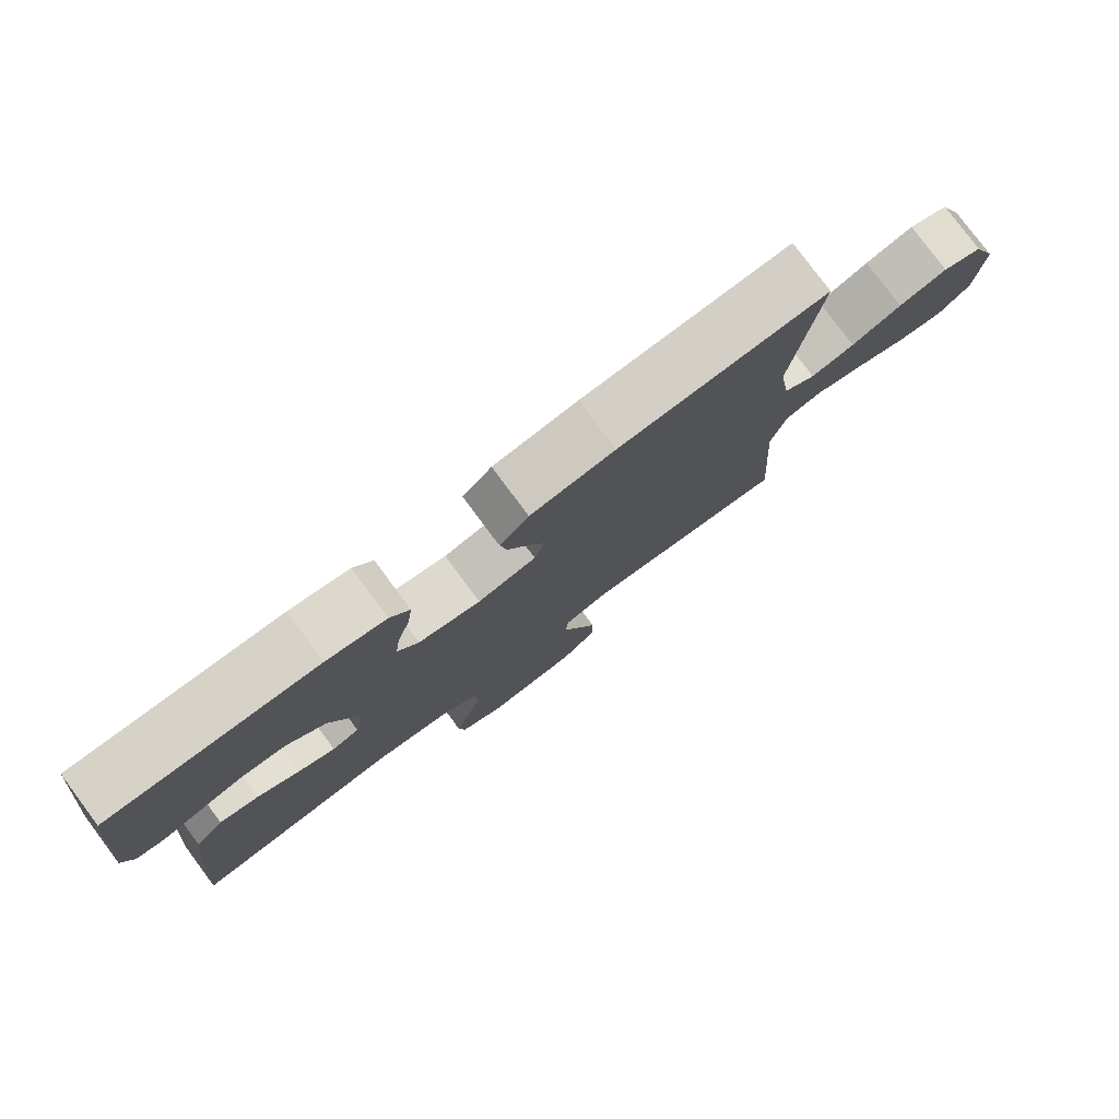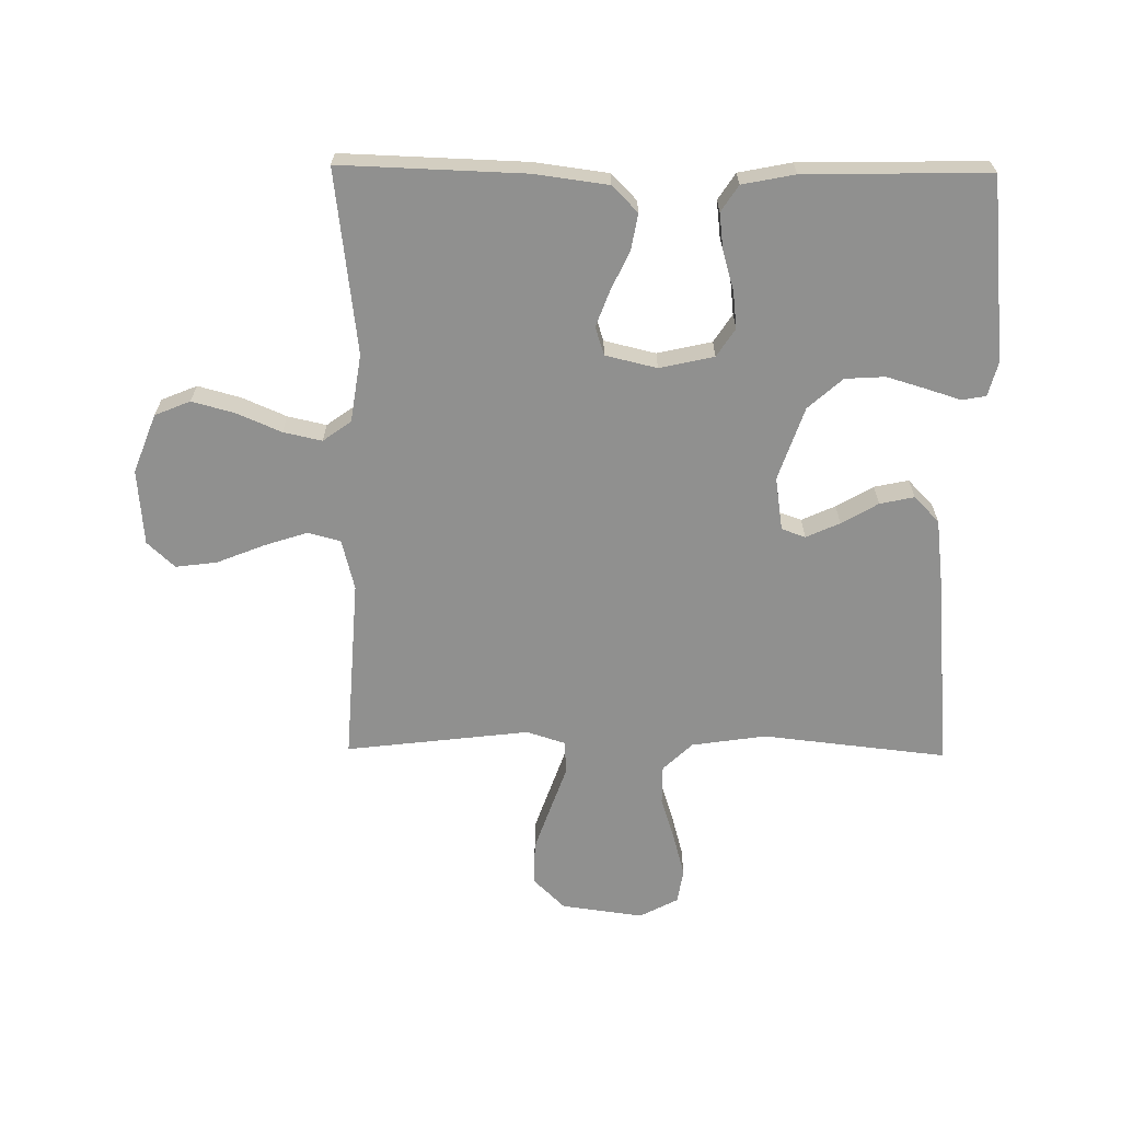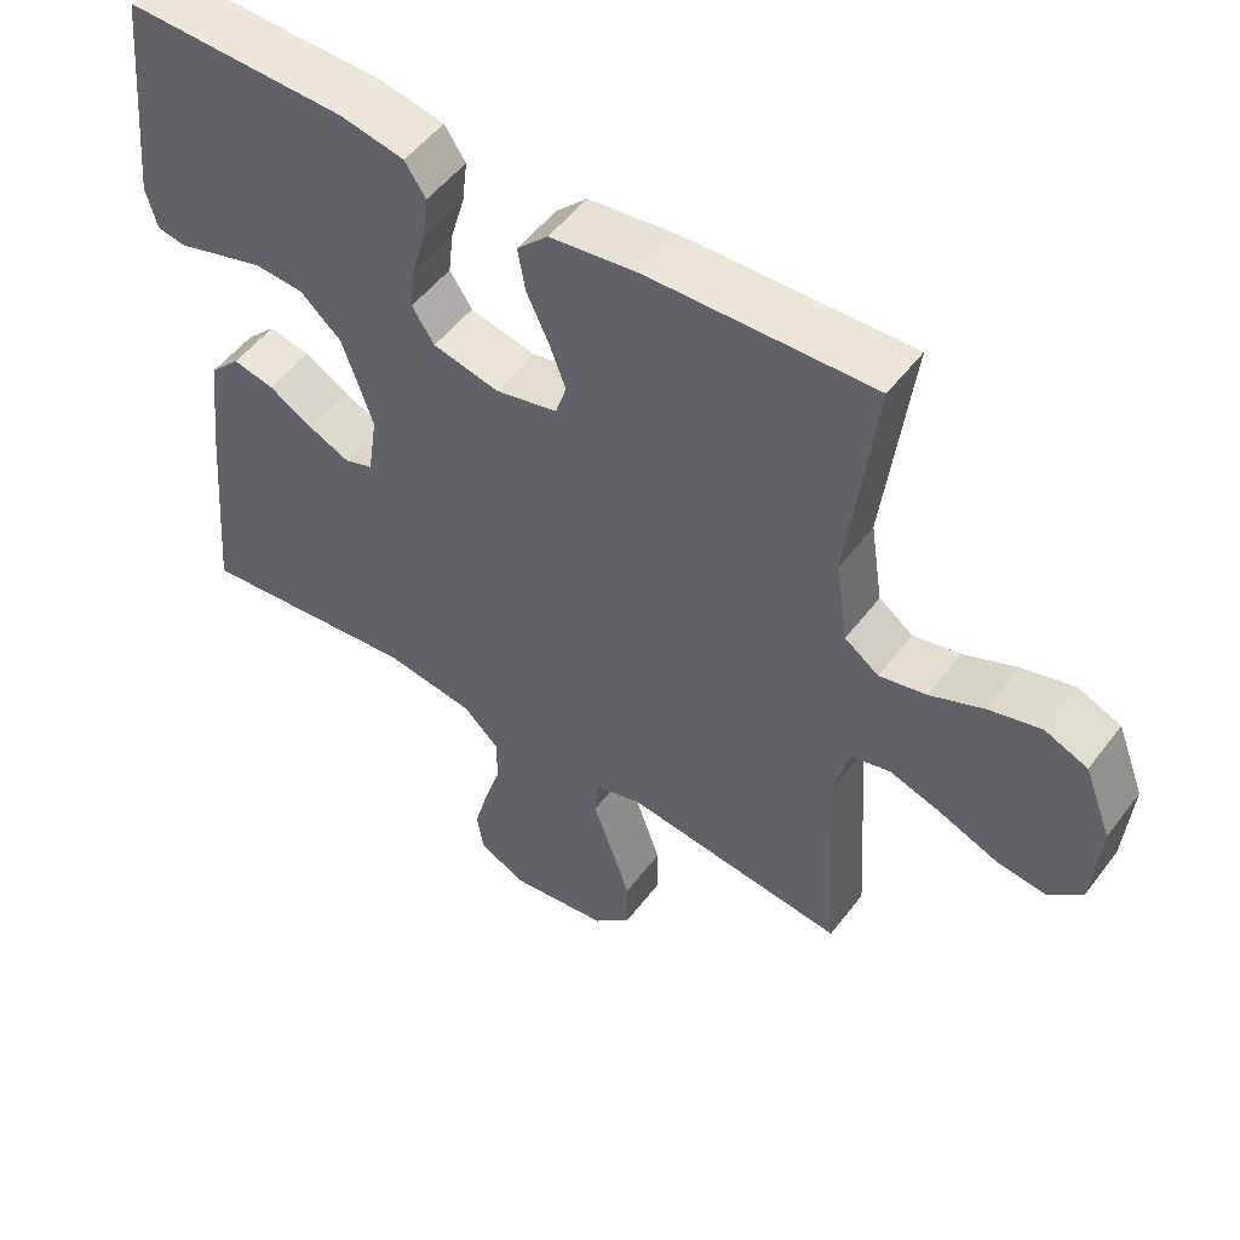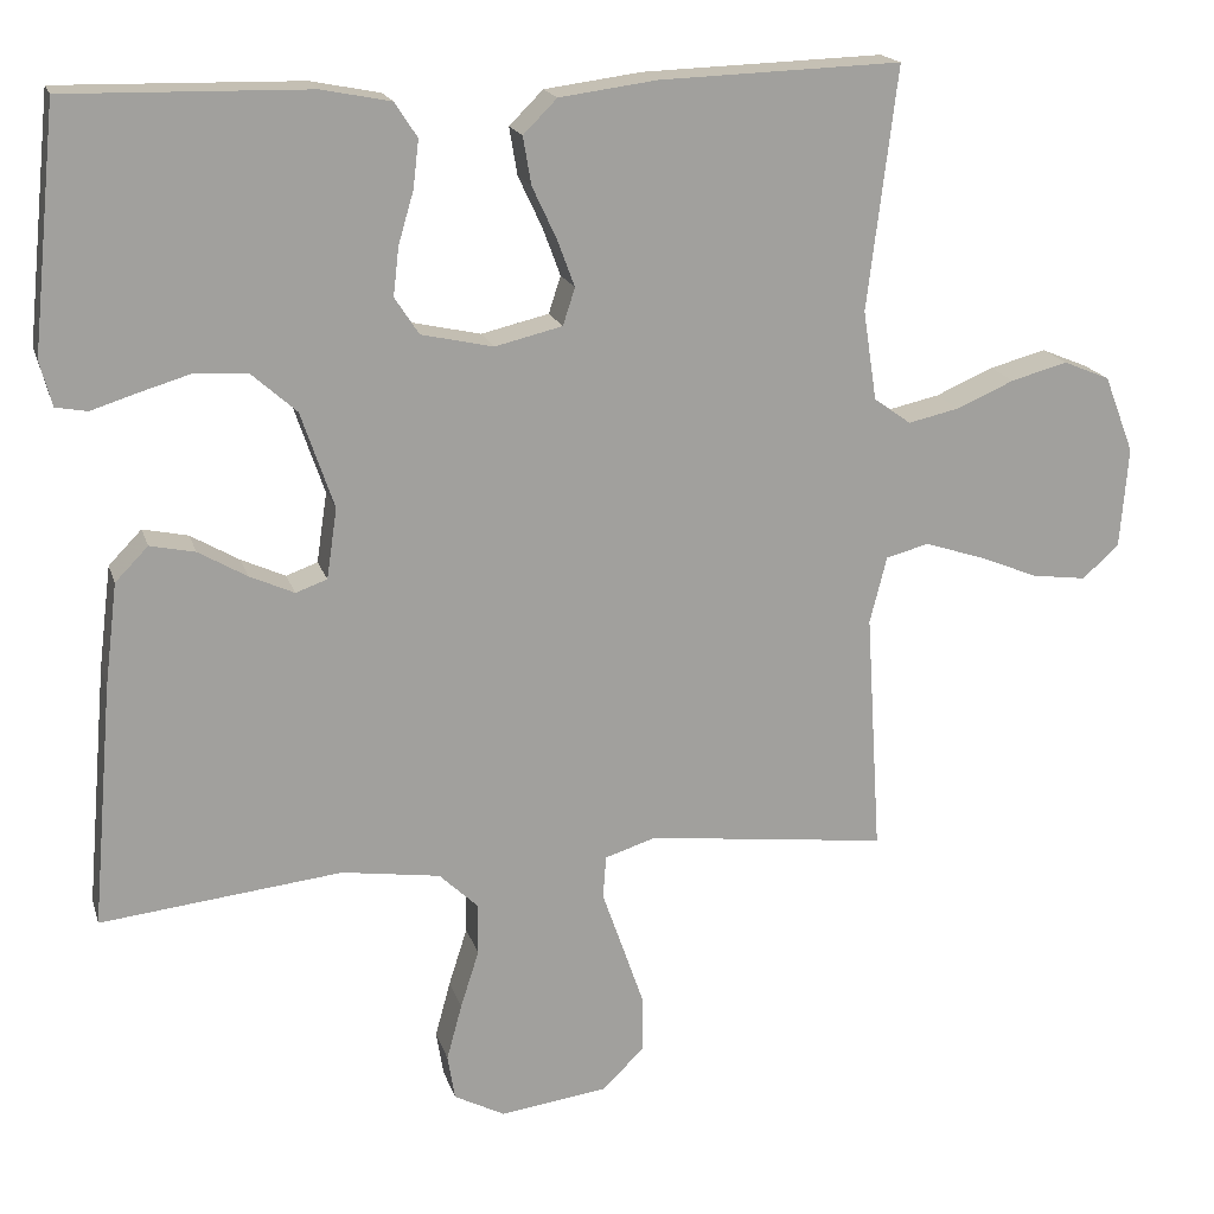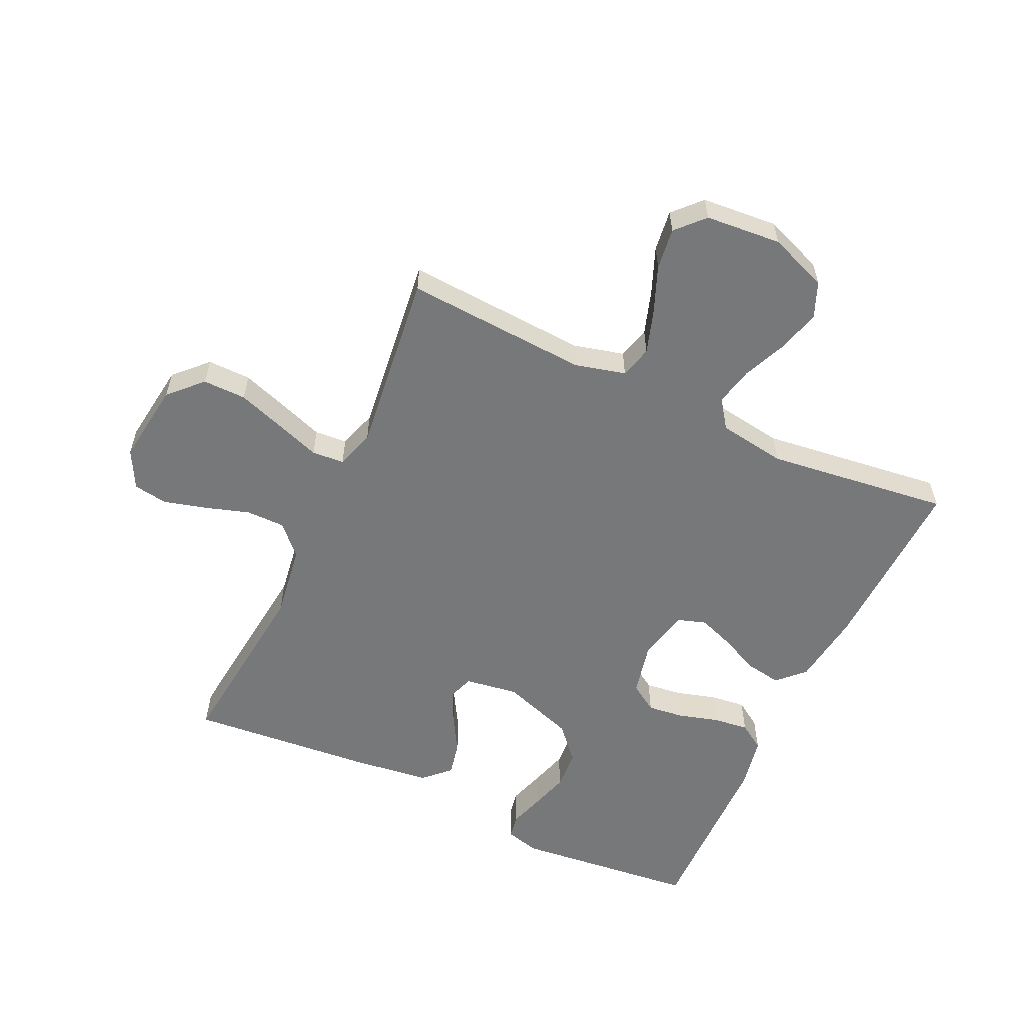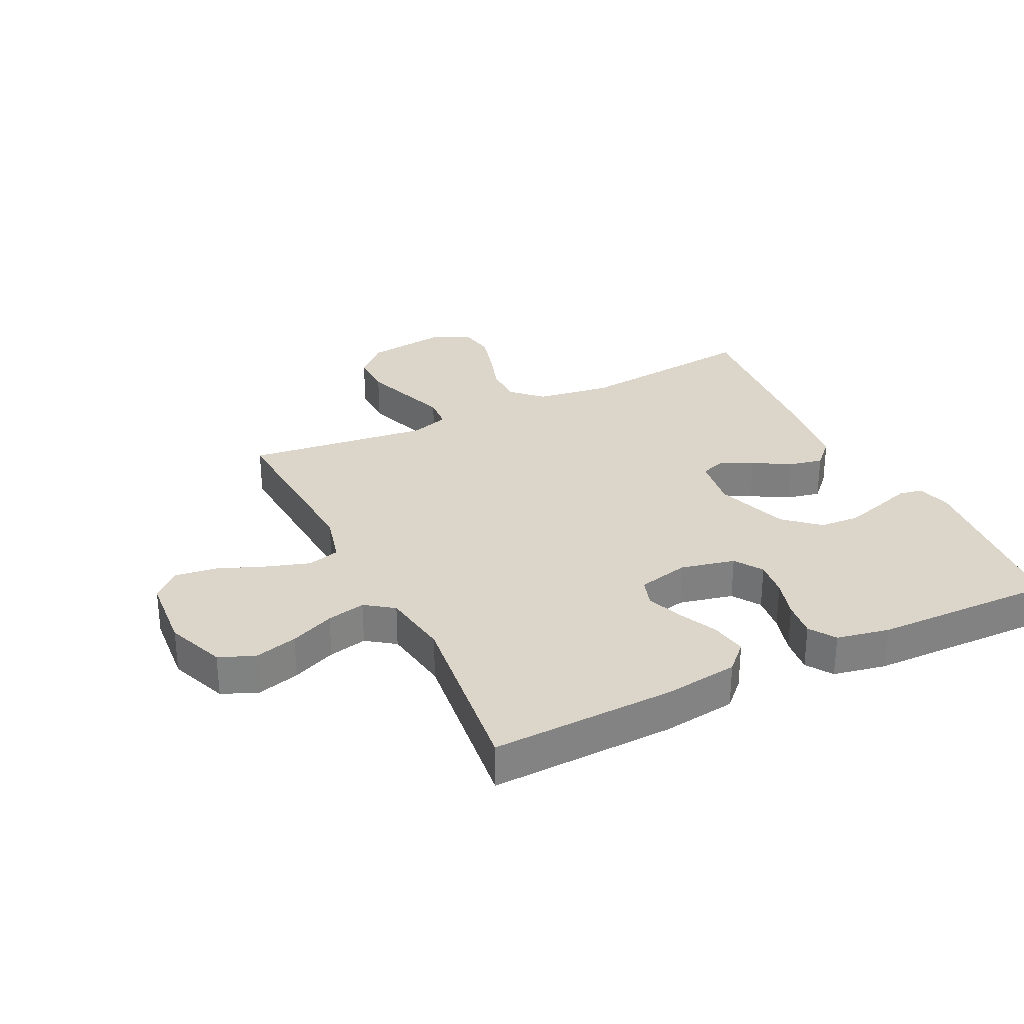
<metadata>
{"format":"obj","ext":"obj","renderer":"f3d","projection":"perspective","resolution":1024,"background":"white","views":[{"elev":79.5,"azim":143.3,"up":"+Z"},{"elev":-65.5,"azim":-0.7,"up":"+Y"},{"elev":51.8,"azim":-144.0,"up":"+Z"},{"elev":18.1,"azim":165.0,"up":"+Z"},{"elev":-57.3,"azim":-115.0,"up":"+Y"},{"elev":30.0,"azim":-26.1,"up":"+Y"}]}
</metadata>
<code>
v 0.5 0.07 -0.5
v 0.2 0.07 -0.467
v 0.078 0.07 -0.485
v 0.03 0.07 -0.531
v 0.03 0.07 -0.595
v 0.053 0.07 -0.667
v 0.072 0.07 -0.737
v 0.063 0.07 -0.793
v 0 0.07 -0.826
v -0.134 0.07 -0.808
v -0.186 0.07 -0.757
v -0.185 0.07 -0.686
v -0.158 0.07 -0.608
v -0.133 0.07 -0.537
v -0.137 0.07 -0.484
v -0.2 0.07 -0.464
v -0.5 0.07 -0.5
v -0.481 0.07 -0.2
v -0.502 0.07 -0.117
v -0.555 0.07 -0.103
v -0.626 0.07 -0.126
v -0.703 0.07 -0.157
v -0.771 0.07 -0.166
v -0.816 0.07 -0.124
v -0.826 0.07 0
v -0.789 0.07 0.096
v -0.731 0.07 0.12
v -0.661 0.07 0.101
v -0.589 0.07 0.07
v -0.526 0.07 0.056
v -0.48 0.07 0.089
v -0.463 0.07 0.2
v -0.5 0.07 0.5
v -0.2 0.07 0.49
v -0.079 0.07 0.474
v -0.037 0.07 0.432
v -0.047 0.07 0.373
v -0.077 0.07 0.309
v -0.099 0.07 0.25
v -0.084 0.07 0.204
v 0 0.07 0.184
v 0.089 0.07 0.204
v 0.119 0.07 0.25
v 0.112 0.07 0.31
v 0.093 0.07 0.375
v 0.086 0.07 0.434
v 0.114 0.07 0.477
v 0.2 0.07 0.494
v 0.5 0.07 0.5
v 0.531 0.07 0.2
v 0.516 0.07 0.144
v 0.477 0.07 0.137
v 0.42 0.07 0.155
v 0.356 0.07 0.174
v 0.291 0.07 0.17
v 0.235 0.07 0.12
v 0.194 0.07 0
v 0.207 0.07 -0.087
v 0.246 0.07 -0.101
v 0.301 0.07 -0.076
v 0.361 0.07 -0.041
v 0.417 0.07 -0.029
v 0.458 0.07 -0.071
v 0.474 0.07 -0.2
v 0.5 0 -0.5
v 0.2 0 -0.467
v 0.078 0 -0.485
v 0.03 0 -0.531
v 0.03 0 -0.595
v 0.053 0 -0.667
v 0.072 0 -0.737
v 0.063 0 -0.793
v 0 0 -0.826
v -0.134 0 -0.808
v -0.186 0 -0.757
v -0.185 0 -0.686
v -0.158 0 -0.608
v -0.133 0 -0.537
v -0.137 0 -0.484
v -0.2 0 -0.464
v -0.5 0 -0.5
v -0.481 0 -0.2
v -0.502 0 -0.117
v -0.555 0 -0.103
v -0.626 0 -0.126
v -0.703 0 -0.157
v -0.771 0 -0.166
v -0.816 0 -0.124
v -0.826 0 0
v -0.789 0 0.096
v -0.731 0 0.12
v -0.661 0 0.101
v -0.589 0 0.07
v -0.526 0 0.056
v -0.48 0 0.089
v -0.463 0 0.2
v -0.5 0 0.5
v -0.2 0 0.49
v -0.079 0 0.474
v -0.037 0 0.432
v -0.047 0 0.373
v -0.077 0 0.309
v -0.099 0 0.25
v -0.084 0 0.204
v 0 0 0.184
v 0.089 0 0.204
v 0.119 0 0.25
v 0.112 0 0.31
v 0.093 0 0.375
v 0.086 0 0.434
v 0.114 0 0.477
v 0.2 0 0.494
v 0.5 0 0.5
v 0.531 0 0.2
v 0.516 0 0.144
v 0.477 0 0.137
v 0.42 0 0.155
v 0.356 0 0.174
v 0.291 0 0.17
v 0.235 0 0.12
v 0.194 0 0
v 0.207 0 -0.087
v 0.246 0 -0.101
v 0.301 0 -0.076
v 0.361 0 -0.041
v 0.417 0 -0.029
v 0.458 0 -0.071
v 0.474 0 -0.2
f 64 1 2
f 63 64 2
f 62 63 2
f 61 62 2
f 60 61 2
f 59 60 2 3
f 58 59 3 4
f 57 58 4
f 51 52 53
f 50 51 53
f 49 50 53
f 48 49 53
f 47 48 53
f 46 47 53
f 45 46 53
f 44 45 53
f 43 44 53 54
f 42 43 54 55
f 36 37 38
f 35 36 38
f 34 35 38
f 33 34 38
f 32 33 38
f 31 32 38 39
f 30 31 39 40
f 27 28 29
f 26 27 29
f 25 26 29
f 24 25 29
f 23 24 29
f 22 23 29
f 21 22 29
f 20 21 29 30
f 30 40 41
f 20 30 41
f 19 20 41
f 16 17 18
f 19 41 42
f 18 19 42
f 16 18 42
f 15 16 42
f 12 13 14
f 11 12 14
f 10 11 14
f 9 10 14
f 8 9 14
f 7 8 14
f 6 7 14
f 5 6 14
f 42 55 56
f 42 56 57
f 15 42 57 4
f 4 5 14 15
f 66 65 128
f 66 128 127
f 66 127 126
f 66 126 125
f 66 125 124
f 67 66 124 123
f 68 67 123 122
f 68 122 121
f 117 116 115
f 117 115 114
f 117 114 113
f 117 113 112
f 117 112 111
f 117 111 110
f 117 110 109
f 117 109 108
f 118 117 108 107
f 119 118 107 106
f 102 101 100
f 102 100 99
f 102 99 98
f 102 98 97
f 102 97 96
f 103 102 96 95
f 104 103 95 94
f 93 92 91
f 93 91 90
f 93 90 89
f 93 89 88
f 93 88 87
f 93 87 86
f 93 86 85
f 94 93 85 84
f 105 104 94
f 105 94 84
f 105 84 83
f 82 81 80
f 106 105 83
f 106 83 82
f 106 82 80
f 106 80 79
f 78 77 76
f 78 76 75
f 78 75 74
f 78 74 73
f 78 73 72
f 78 72 71
f 78 71 70
f 78 70 69
f 120 119 106
f 121 120 106
f 68 121 106 79
f 79 78 69 68
f 1 65 66 2
f 2 66 67 3
f 3 67 68 4
f 4 68 69 5
f 5 69 70 6
f 6 70 71 7
f 7 71 72 8
f 8 72 73 9
f 9 73 74 10
f 10 74 75 11
f 11 75 76 12
f 12 76 77 13
f 13 77 78 14
f 14 78 79 15
f 15 79 80 16
f 16 80 81 17
f 17 81 82 18
f 18 82 83 19
f 19 83 84 20
f 20 84 85 21
f 21 85 86 22
f 22 86 87 23
f 23 87 88 24
f 24 88 89 25
f 25 89 90 26
f 26 90 91 27
f 27 91 92 28
f 28 92 93 29
f 29 93 94 30
f 30 94 95 31
f 31 95 96 32
f 32 96 97 33
f 33 97 98 34
f 34 98 99 35
f 35 99 100 36
f 36 100 101 37
f 37 101 102 38
f 38 102 103 39
f 39 103 104 40
f 40 104 105 41
f 41 105 106 42
f 42 106 107 43
f 43 107 108 44
f 44 108 109 45
f 45 109 110 46
f 46 110 111 47
f 47 111 112 48
f 48 112 113 49
f 49 113 114 50
f 50 114 115 51
f 51 115 116 52
f 52 116 117 53
f 53 117 118 54
f 54 118 119 55
f 55 119 120 56
f 56 120 121 57
f 57 121 122 58
f 58 122 123 59
f 59 123 124 60
f 60 124 125 61
f 61 125 126 62
f 62 126 127 63
f 63 127 128 64
f 64 128 65 1

</code>
